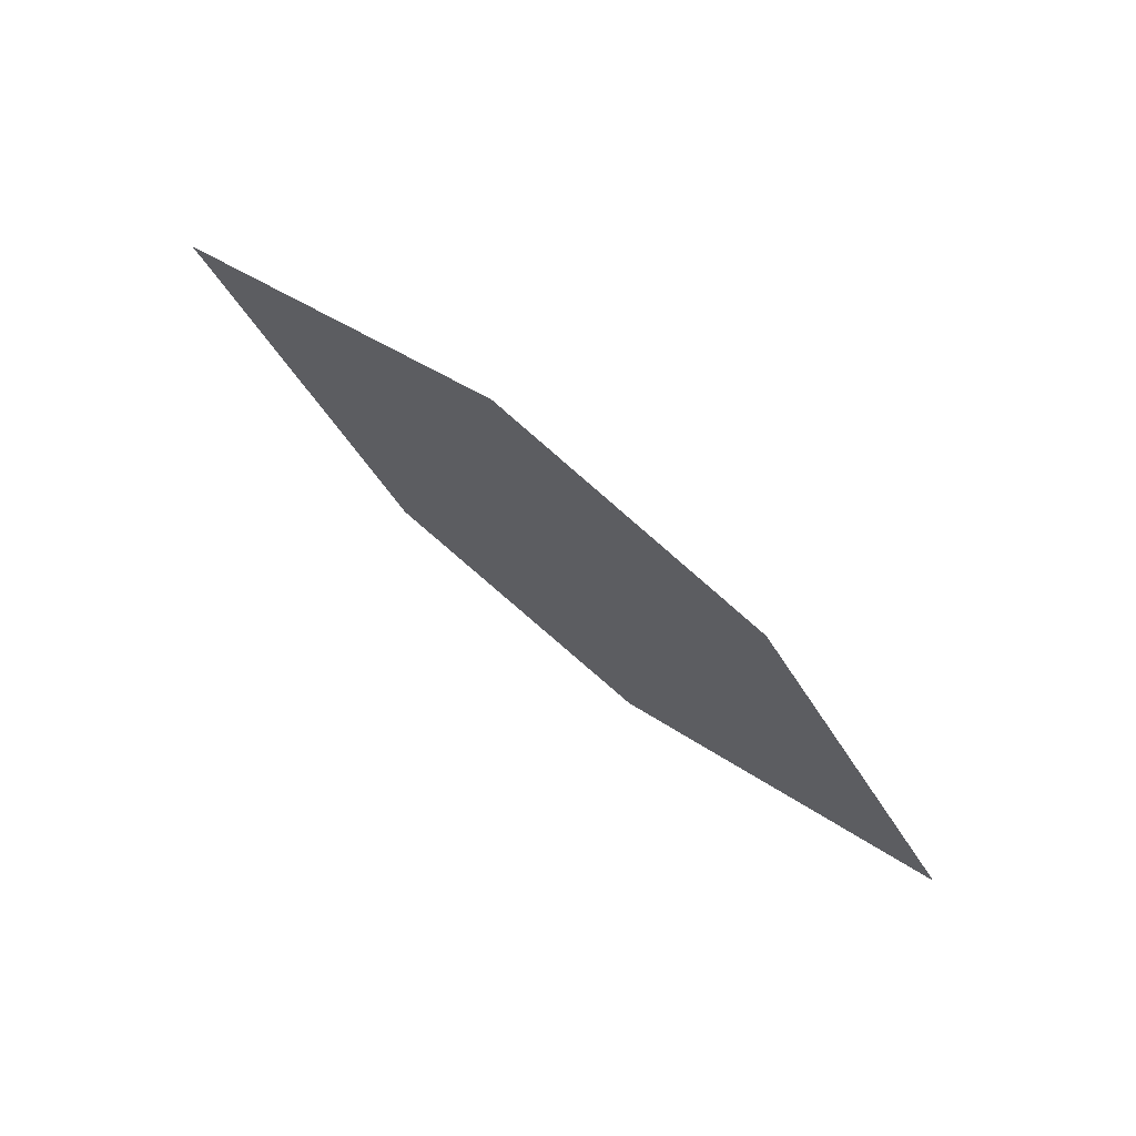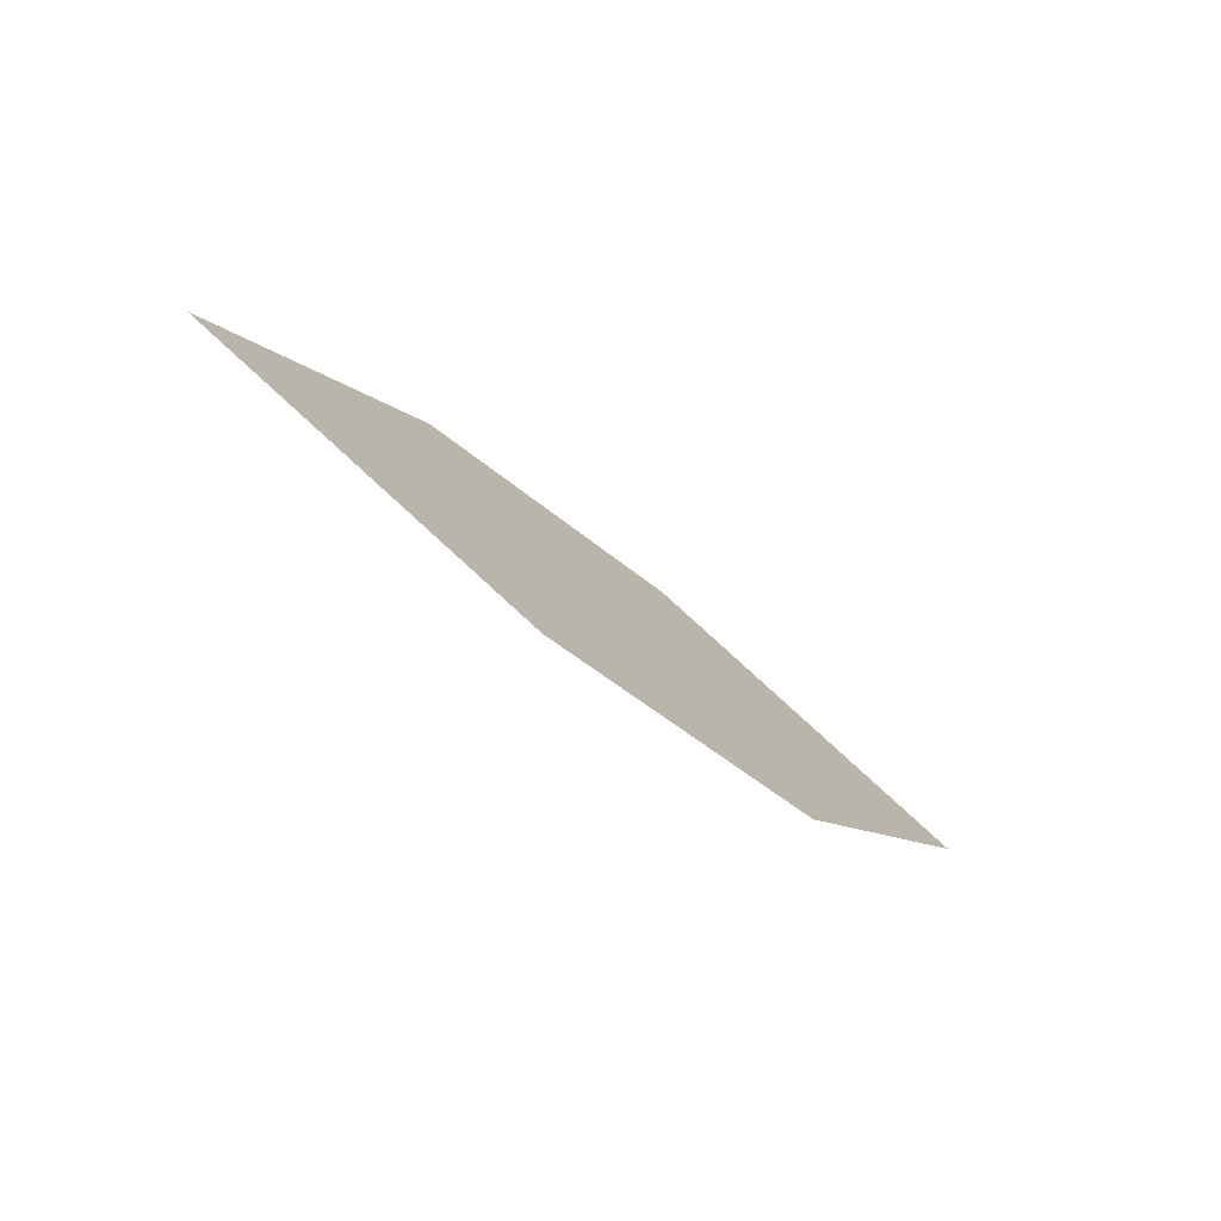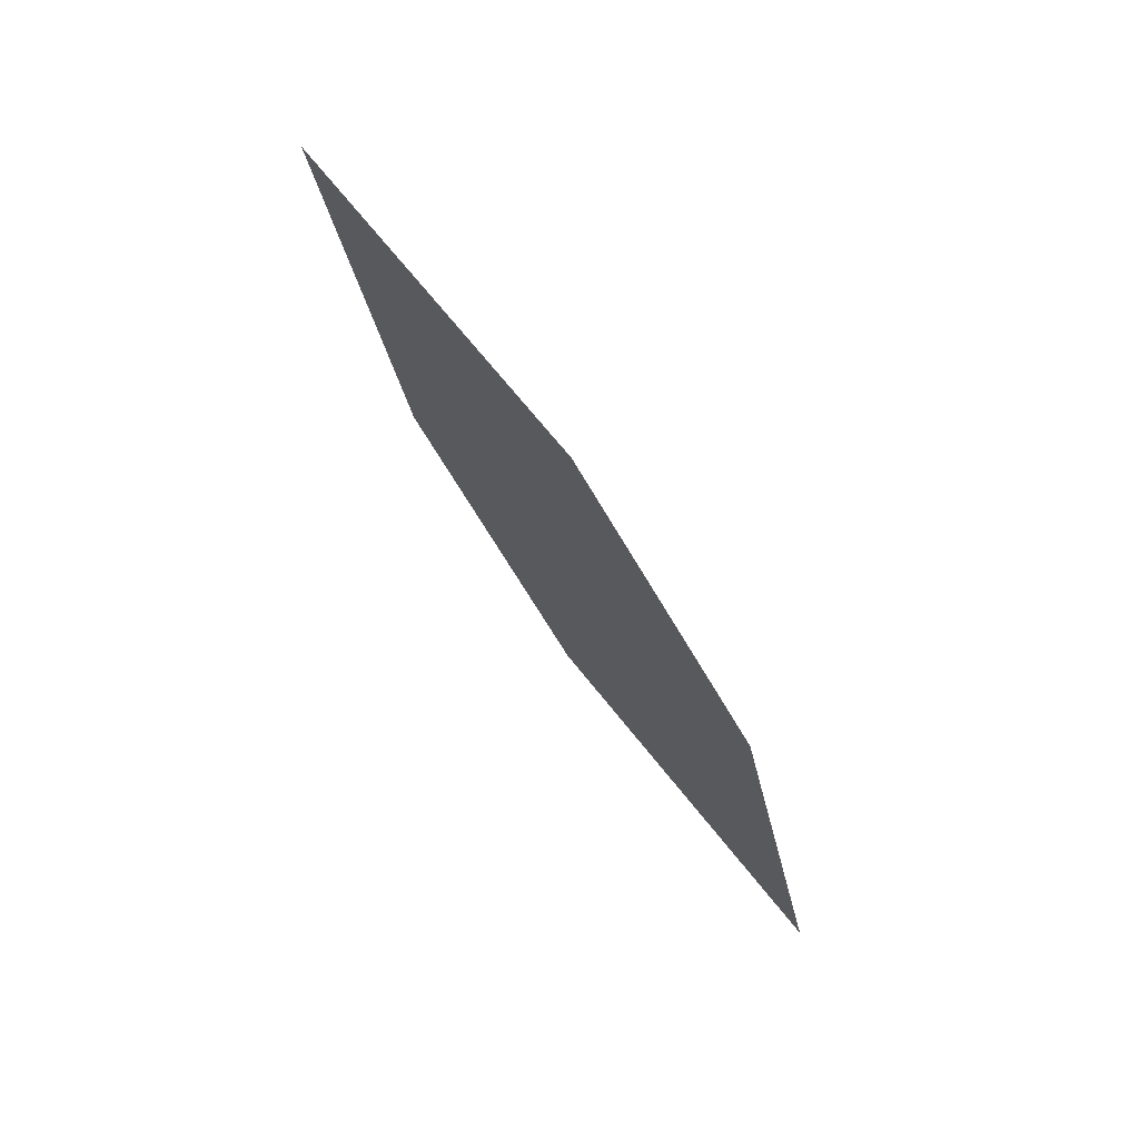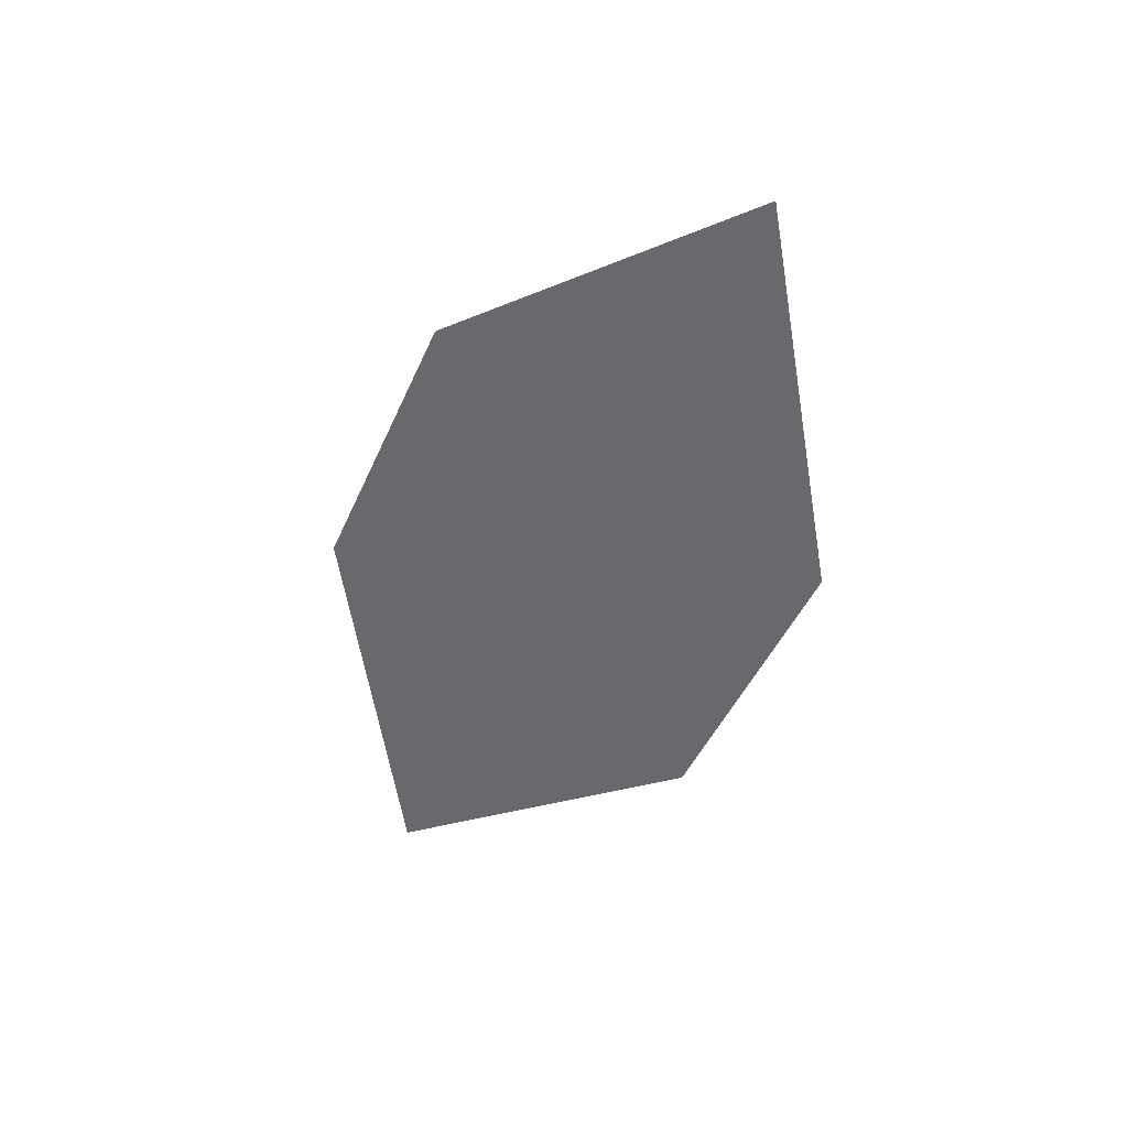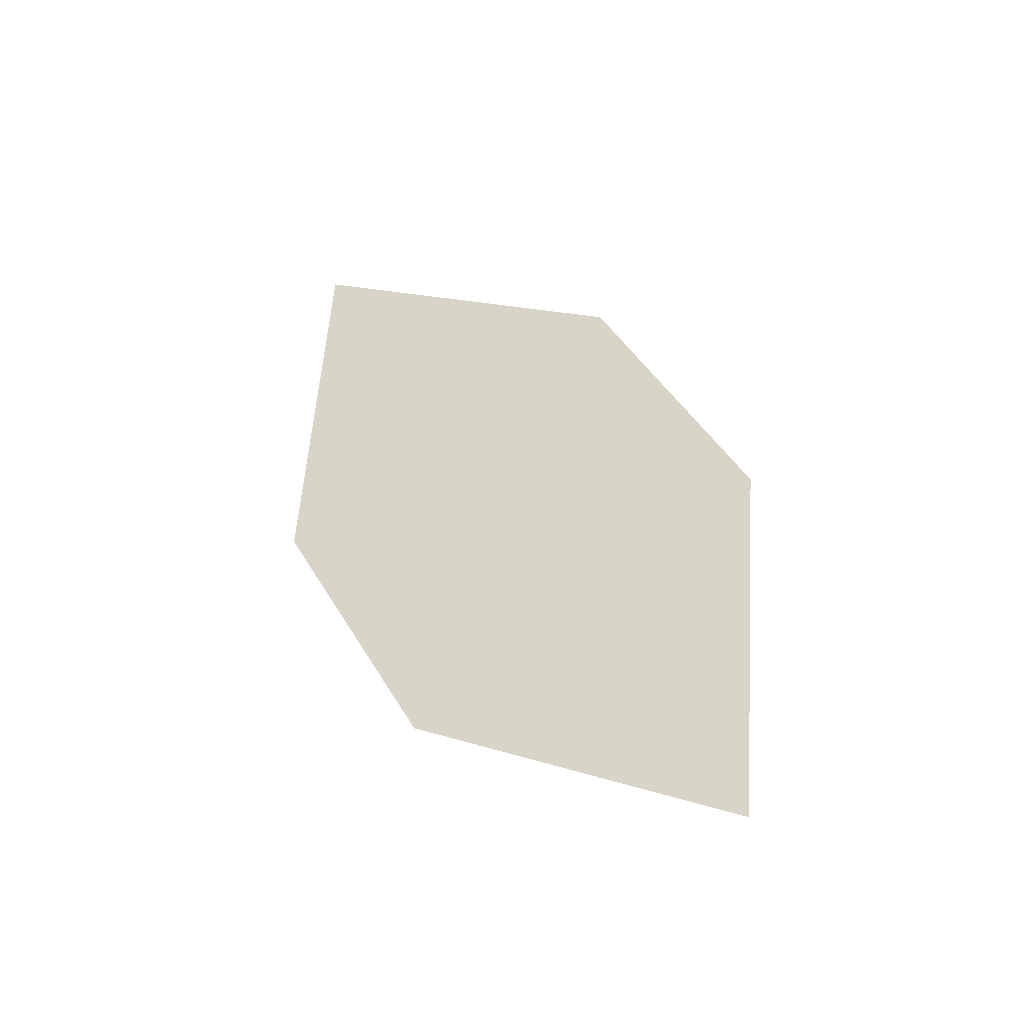
<metadata>
{"format":"obj","ext":"obj","renderer":"f3d","projection":"perspective","resolution":1024,"background":"white","views":[{"elev":-75.4,"azim":151.4,"up":"+Y"},{"elev":-37.6,"azim":147.7,"up":"+Y"},{"elev":-60.7,"azim":132.3,"up":"+Y"},{"elev":-33.2,"azim":-107.0,"up":"+Z"},{"elev":31.2,"azim":67.0,"up":"+Z"}]}
</metadata>
<code>
o leaves.050
v -0.129 0.06585 0.7553
v -0.2318 0.05469 0.7766
v -0.1631 0.08375 0.7745
v -0.1634 0.04052 0.7502
v -0.1977 0.0368 0.7573
v -0.1973 0.08003 0.7816
f 1 2 5 4
f 1 3 6 2

</code>
